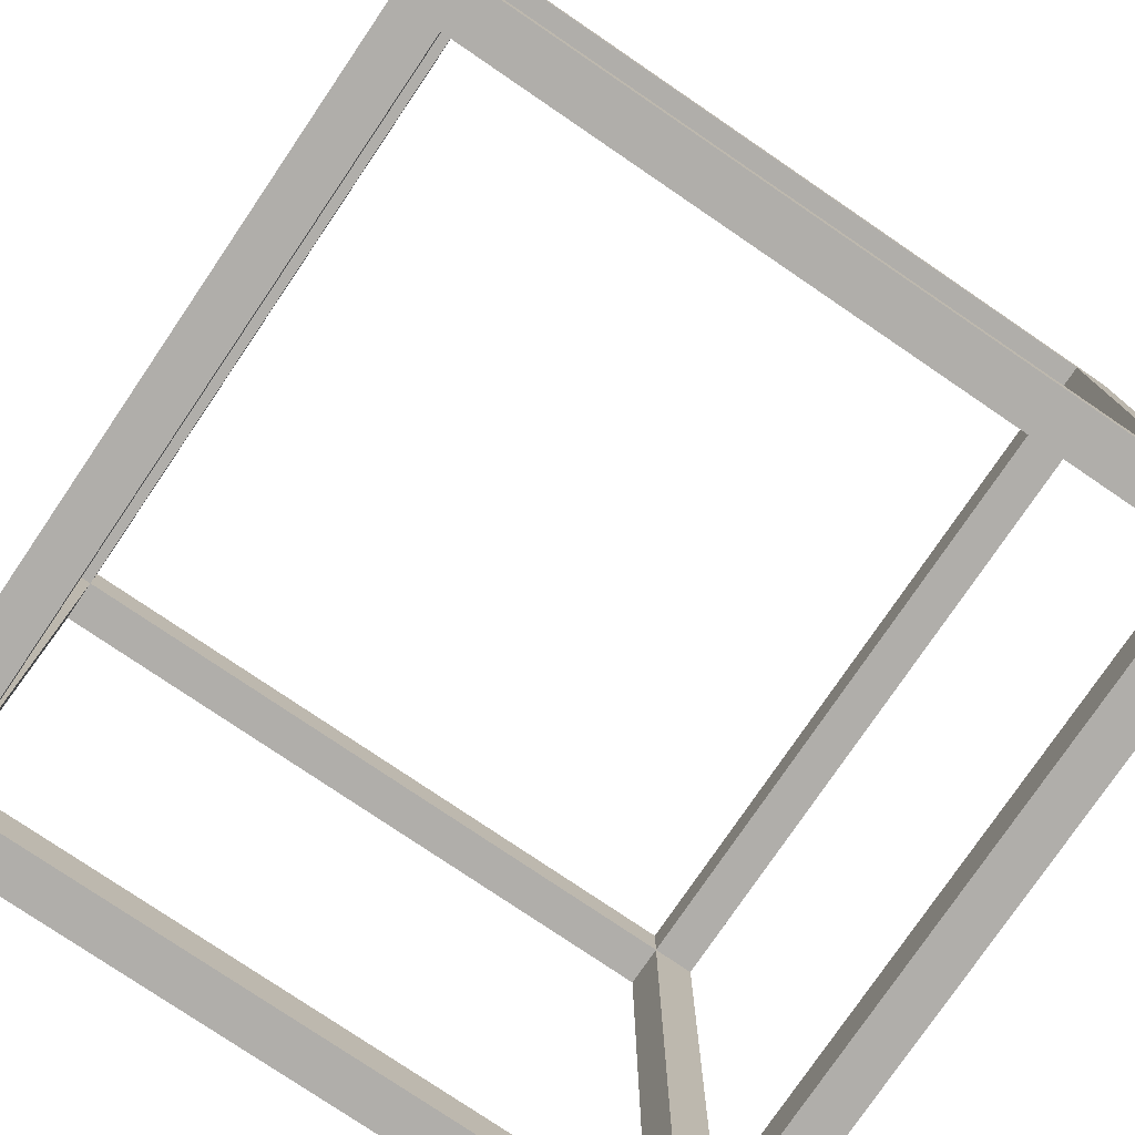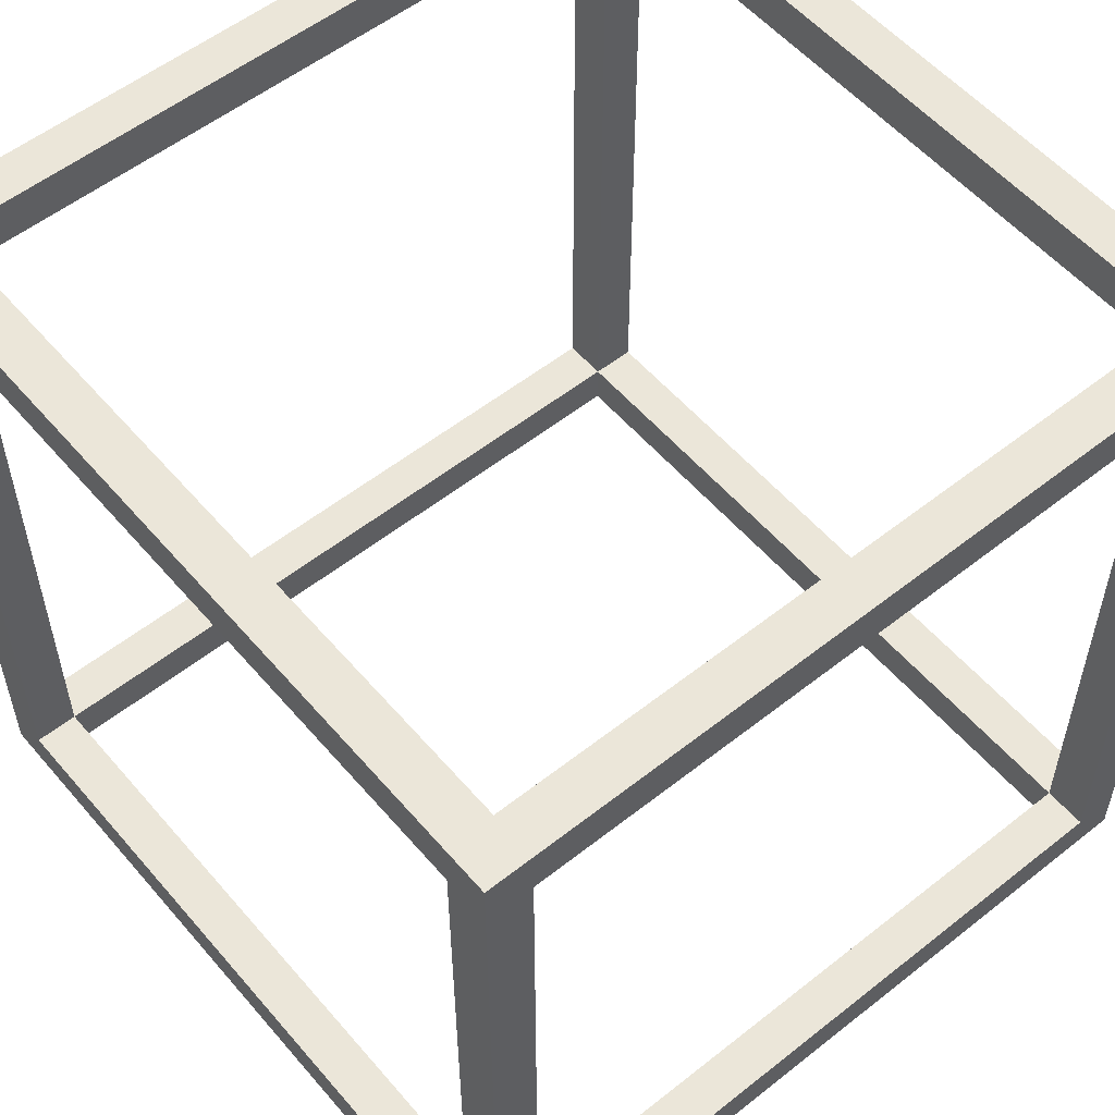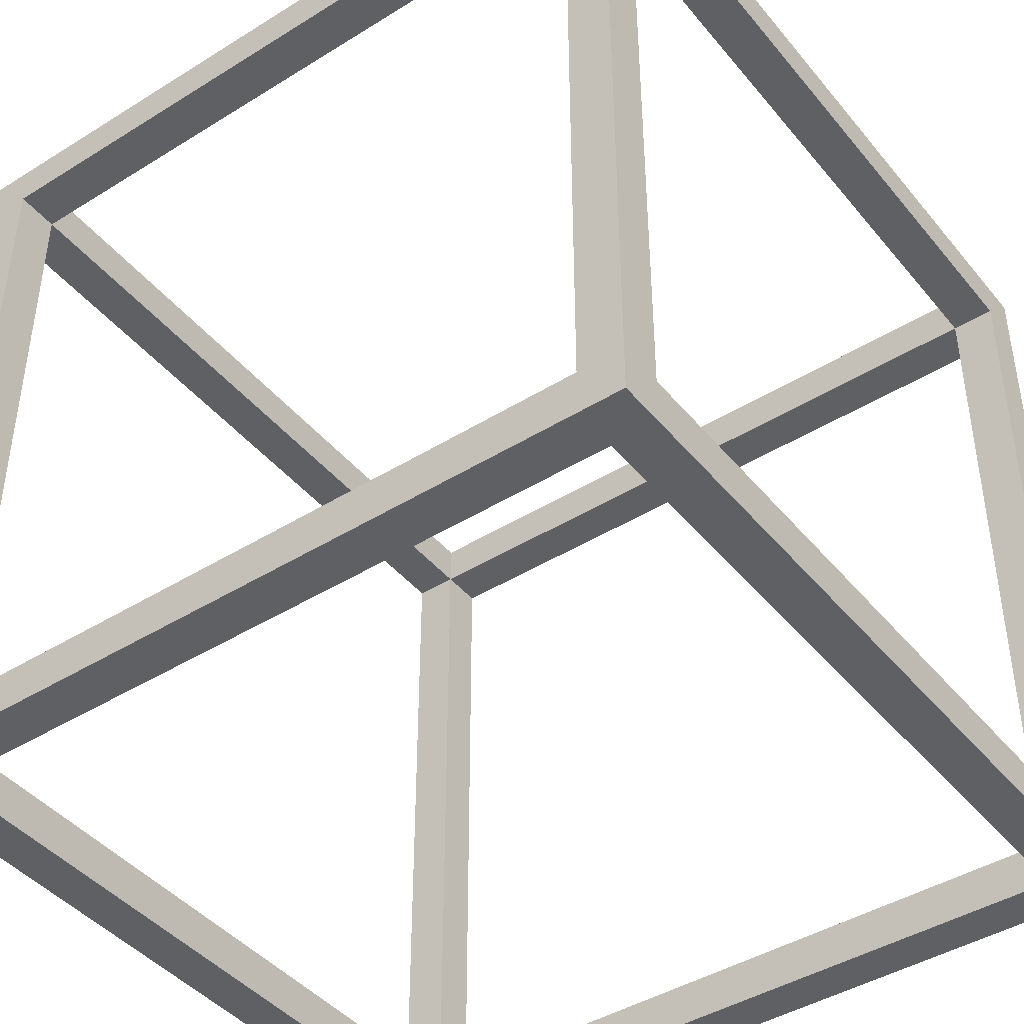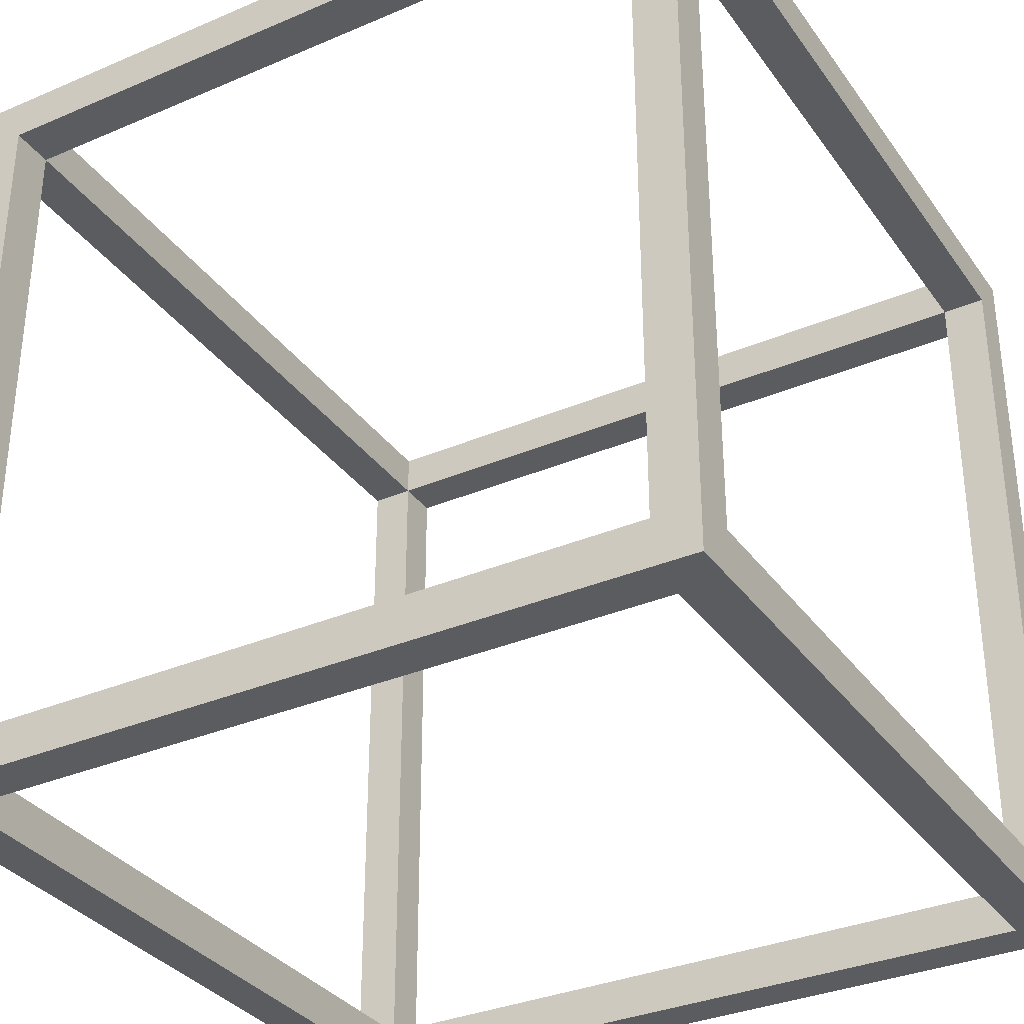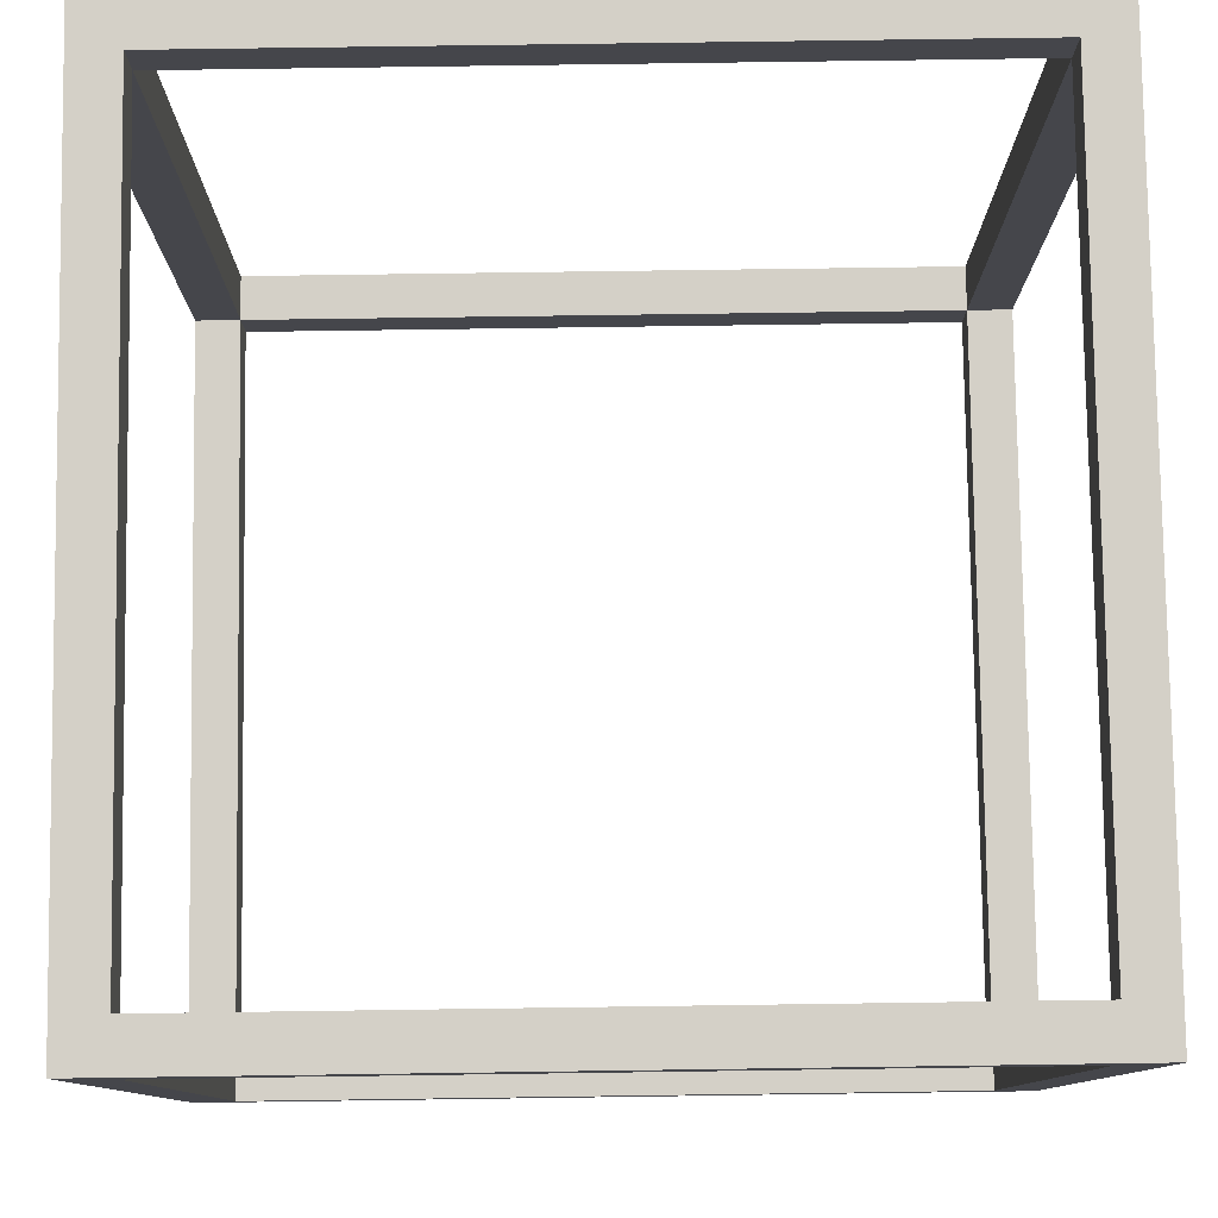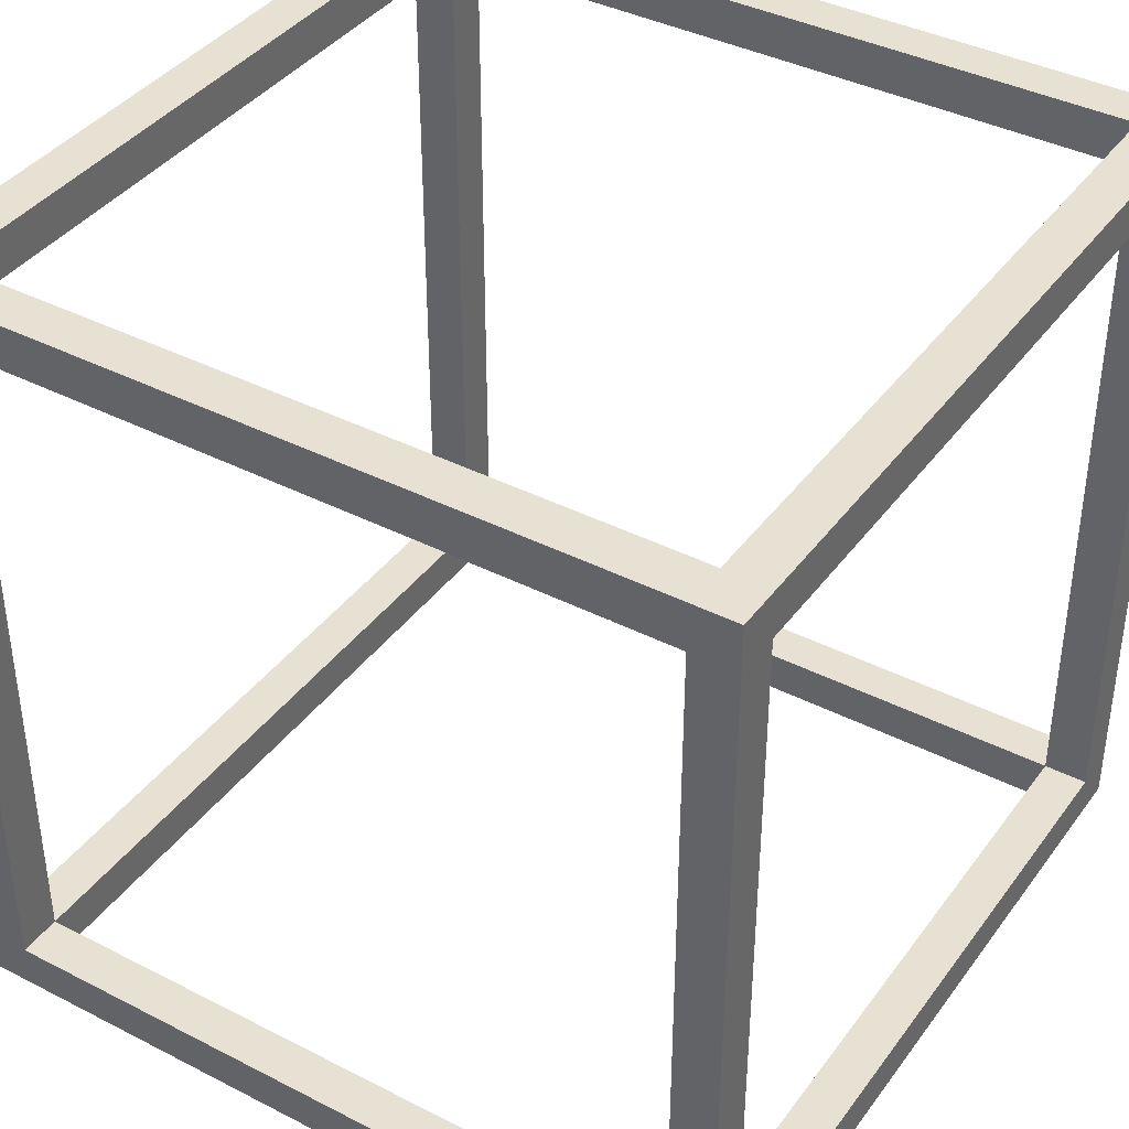
<metadata>
{"format":"obj","ext":"obj","renderer":"f3d","projection":"perspective","resolution":1024,"background":"white","views":[{"elev":-77.7,"azim":145.8,"up":"+Y"},{"elev":55.3,"azim":140.2,"up":"+Y"},{"elev":-43.4,"azim":-53.7,"up":"+Z"},{"elev":-33.7,"azim":30.2,"up":"+Y"},{"elev":79.9,"azim":89.2,"up":"+Y"},{"elev":39.4,"azim":32.5,"up":"+Z"}]}
</metadata>
<code>
o Cube
v 0.3438 1.344 -1.344
v 0.3438 -0.3438 -1.344
v 0.3438 1.344 0.3438
v 0.3438 -0.3438 0.3438
v -1.344 1.344 -1.344
v -1.344 -0.3438 -1.344
v -1.344 1.344 0.3438
v -1.344 -0.3438 0.3438
v -1.344 -0.25 0.25
v -1.344 1.25 -1.25
v -1.344 1.25 0.25
v -1.344 -0.25 -1.25
v 0.3438 -0.25 -1.25
v 0.3438 1.25 0.25
v 0.3438 1.25 -1.25
v 0.3438 -0.25 0.25
v -1.25 1.344 0.25
v 0.25 1.344 -1.25
v -1.25 1.344 -1.25
v 0.25 1.344 0.25
v 0.25 -0.3438 0.25
v -1.25 -0.3438 -1.25
v 0.25 -0.3438 -1.25
v -1.25 -0.3438 0.25
v -1.25 -0.25 0.25
v 0.25 -0.25 0.25
v -1.25 -0.25 -1.25
v 0.25 -0.25 -1.25
v -1.25 1.25 -1.25
v 0.25 1.25 -1.25
v -1.25 1.25 0.25
v 0.25 1.25 0.25
v 0.25 -0.25 0.3438
v -1.25 1.25 0.3438
v 0.25 1.25 0.3438
v -1.25 -0.25 0.3438
v -1.25 -0.25 -1.344
v 0.25 1.25 -1.344
v -1.25 1.25 -1.344
v 0.25 -0.25 -1.344
f 17 7 3 20
f 18 1 5 19
f 34 7 8 36
f 36 8 4 33
f 10 11 7 5
f 9 12 6 8
f 22 24 8 6
f 4 8 24 21
f 14 3 4 16
f 16 4 2 13
f 38 1 2 40
f 37 6 5 39
f 28 13 15 30
f 10 12 27 29
f 9 11 31 25
f 32 14 16 26
f 26 16 13 28
f 12 9 25 27
f 15 14 32 30
f 31 11 10 29
f 25 24 22 27
f 29 19 17 31
f 20 18 30 32
f 23 21 26 28
f 27 22 23 28
f 29 30 18 19
f 17 20 32 31
f 24 25 26 21
f 31 34 36 25
f 27 37 39 29
f 30 38 40 28
f 26 33 35 32
f 33 26 25 36
f 37 27 28 40
f 29 39 38 30
f 32 35 34 31
f 19 5 7 17
f 3 7 34 35
f 12 10 5 6
f 23 22 6 2
f 40 2 6 37
f 21 23 2 4
f 11 9 8 7
f 4 3 35 33
f 15 13 2 1
f 14 15 1 3
f 39 5 1 38
f 20 3 1 18

</code>
